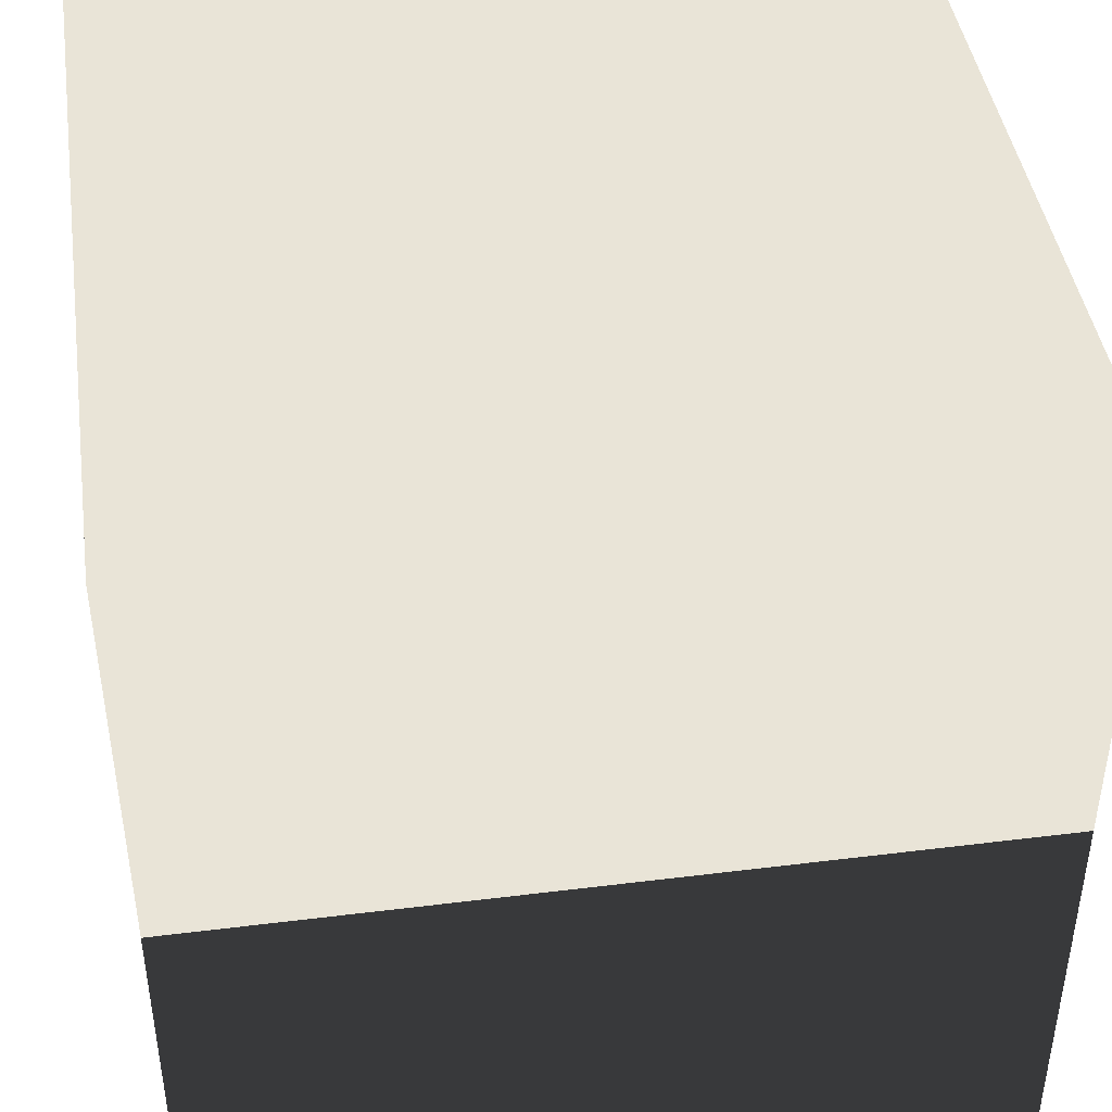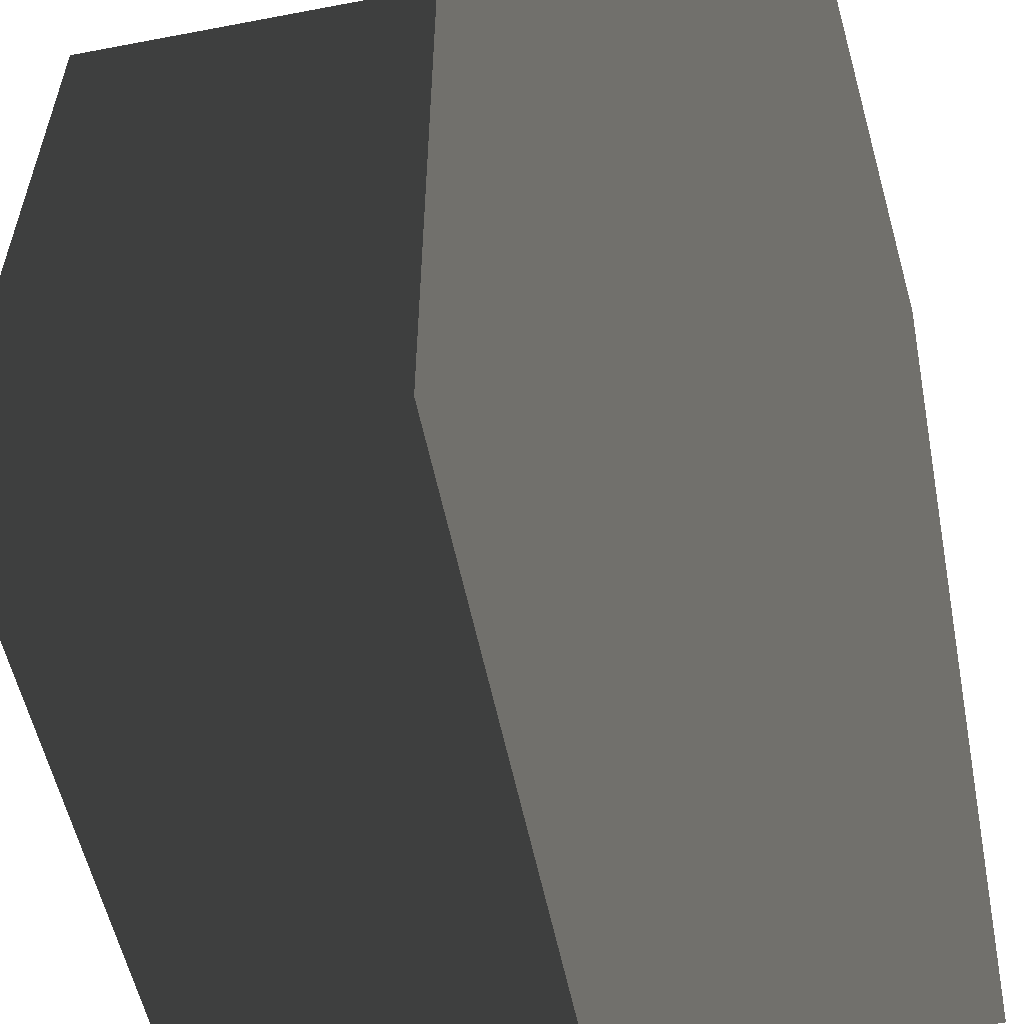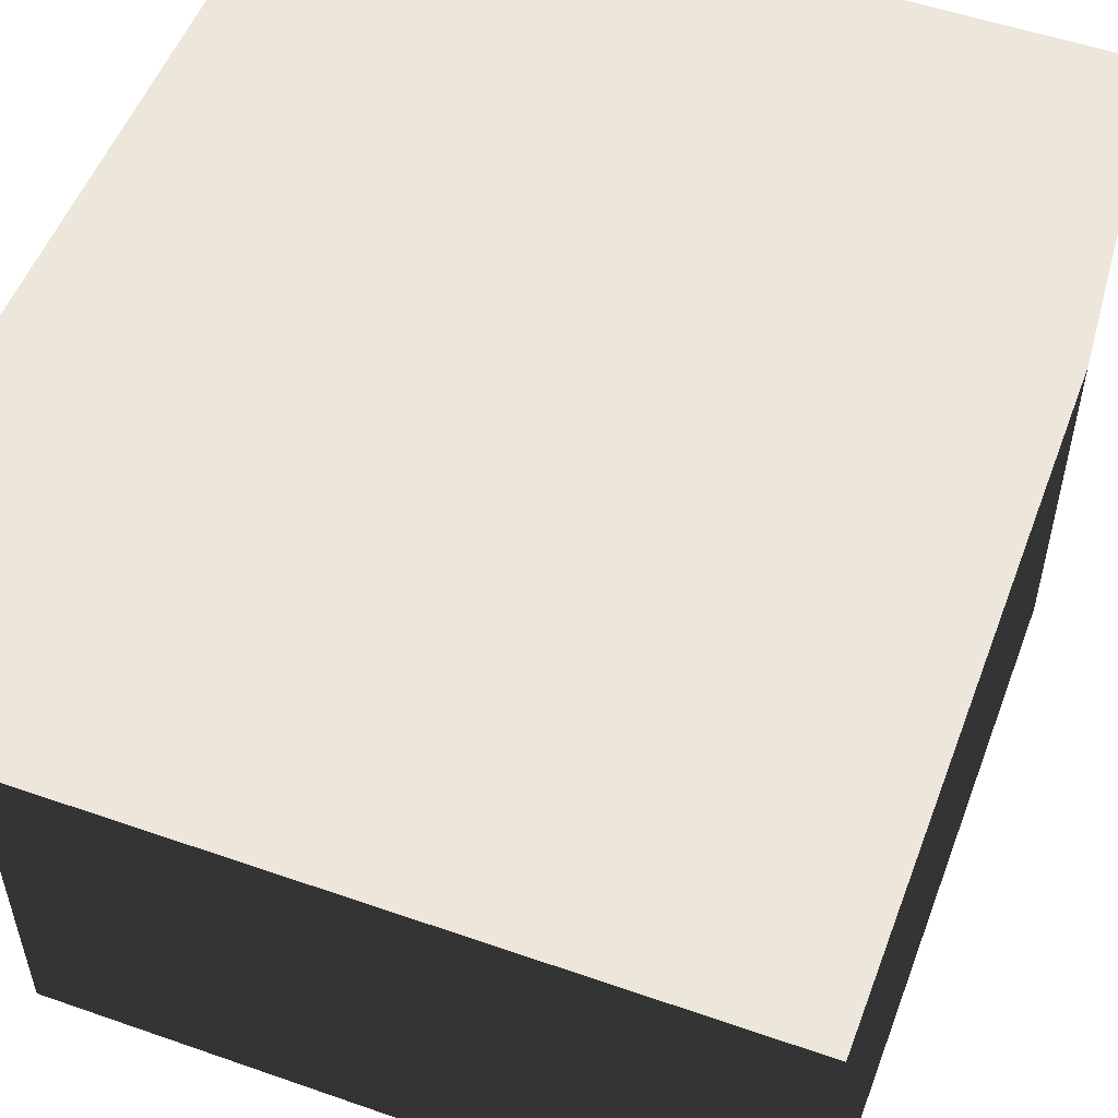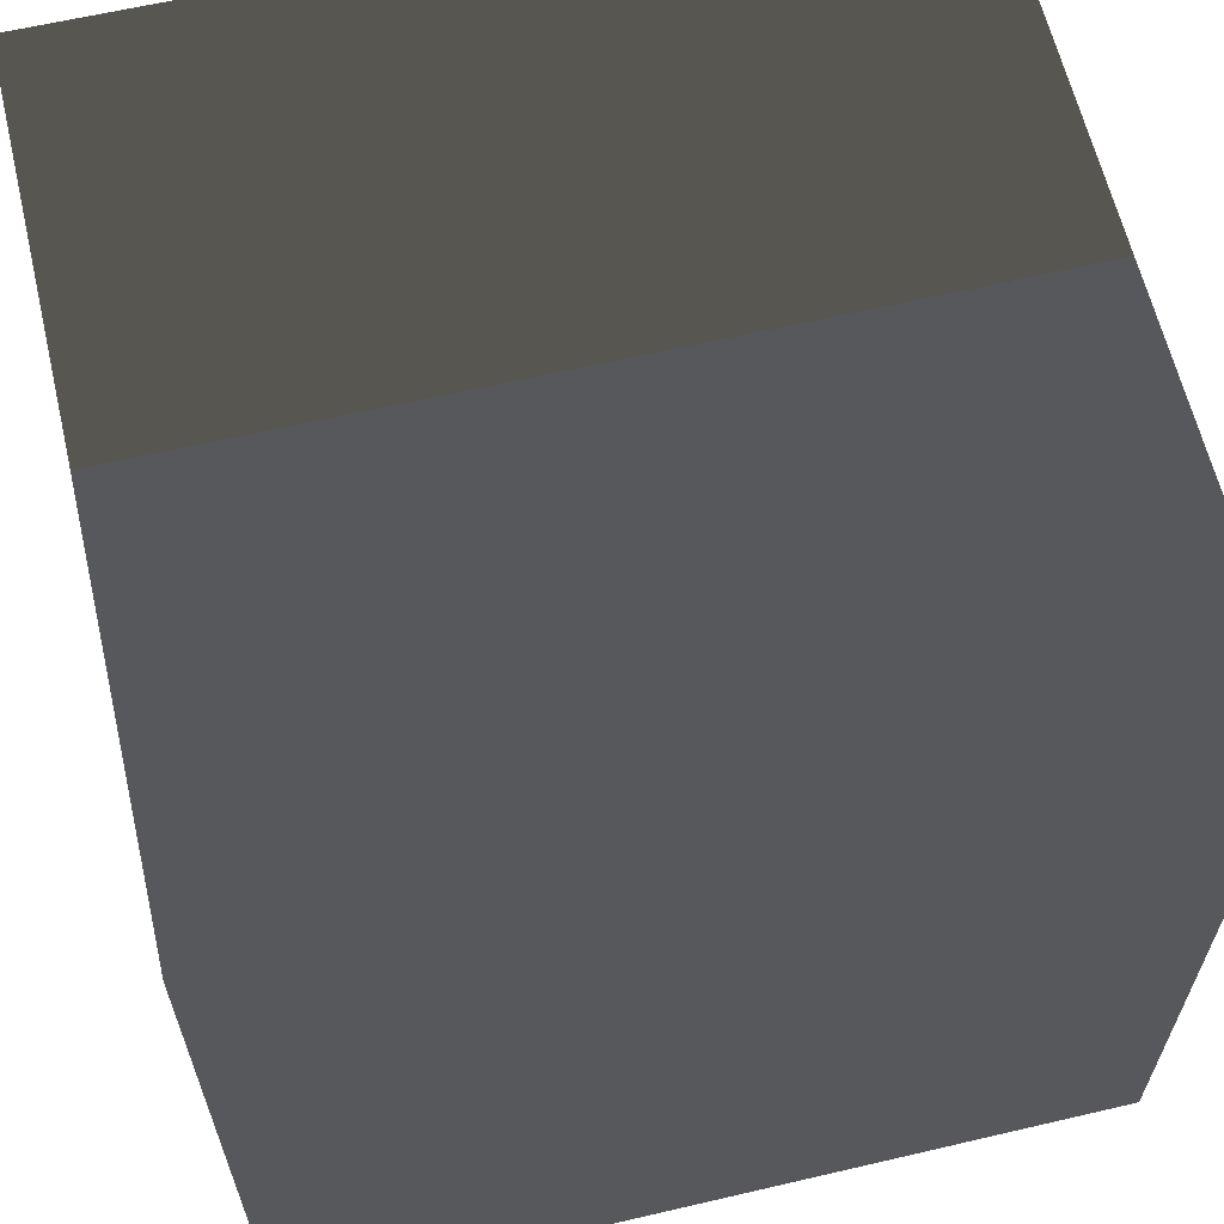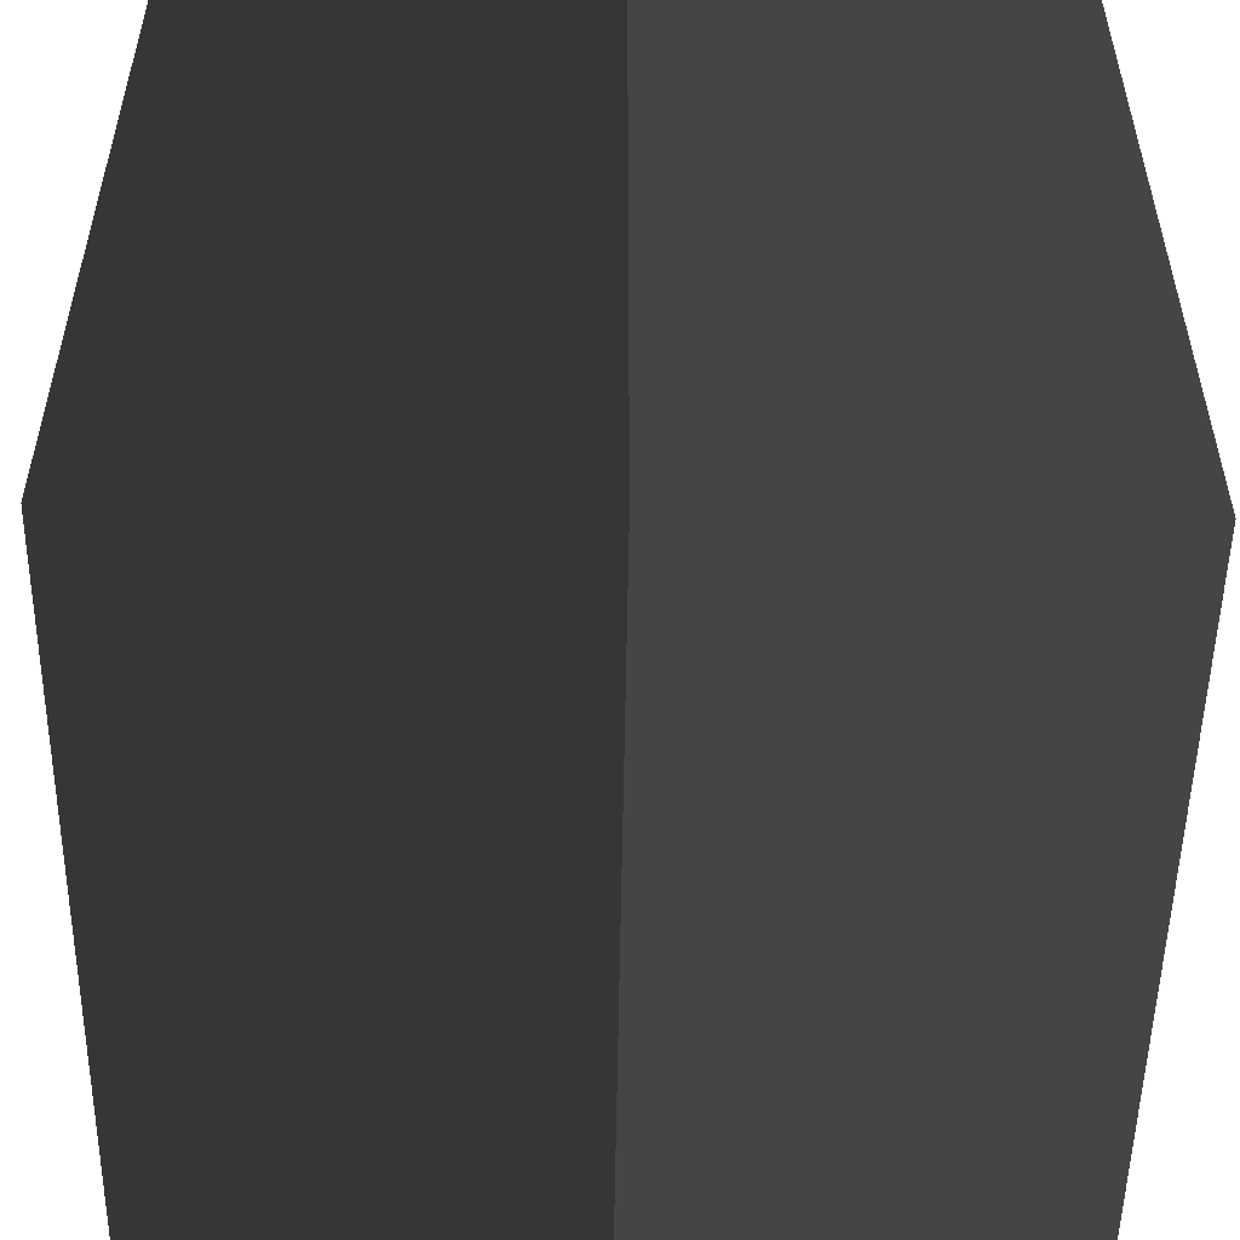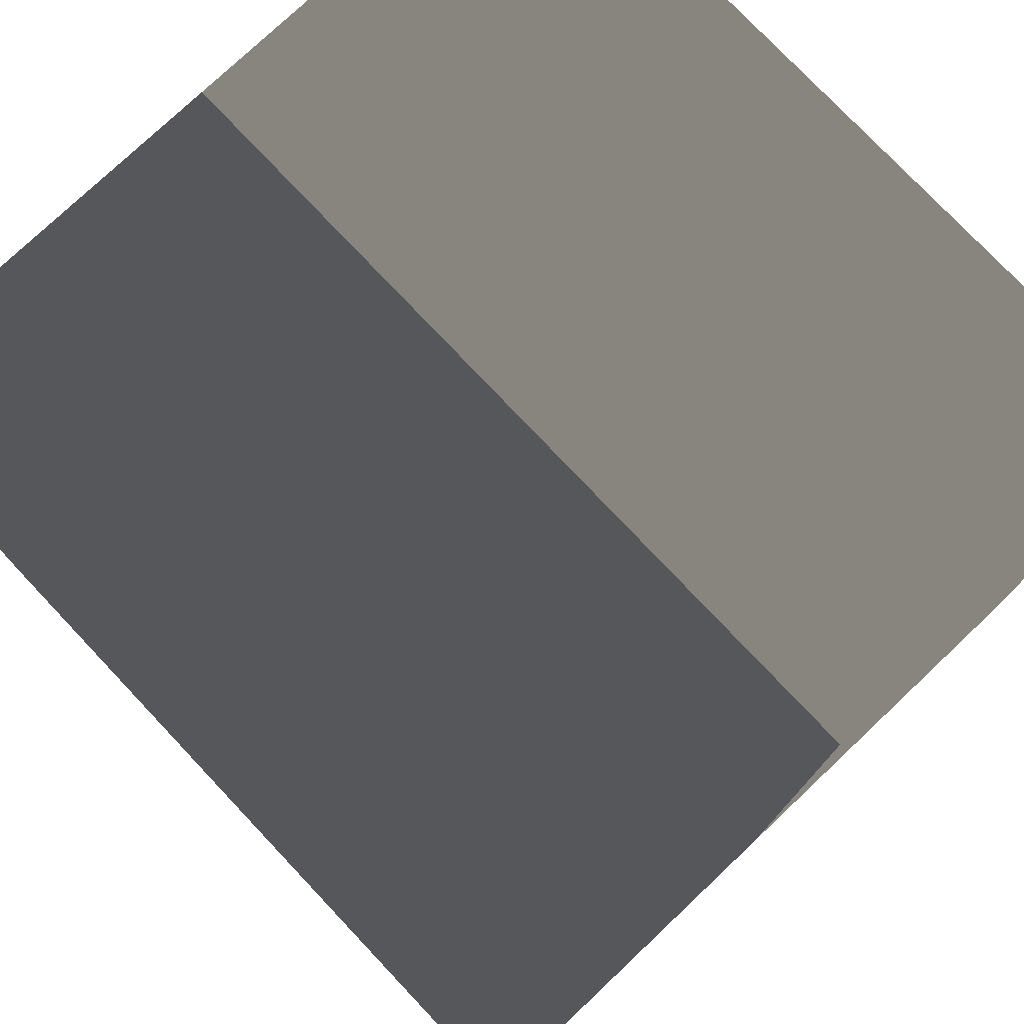
<metadata>
{"format":"obj","ext":"obj","renderer":"f3d","projection":"perspective","resolution":1024,"background":"white","views":[{"elev":43.3,"azim":-98.3,"up":"+Y"},{"elev":-55.1,"azim":-78.7,"up":"+Z"},{"elev":53.0,"azim":-159.5,"up":"+Y"},{"elev":62.7,"azim":166.7,"up":"+Z"},{"elev":-52.3,"azim":89.1,"up":"+Z"},{"elev":77.2,"azim":46.6,"up":"+Z"}]}
</metadata>
<code>
v  -1.5 -1.5 1.5
v  1.5 -1.5 1.5
v  -1.5 -1.5 -1.5
v  1.5 -1.5 -1.5
v  -1.5 1.5 1.5
v  1.5 1.5 1.5
v  -1.5 1.5 -1.5
v  1.5 1.5 -1.5
g Box01
f 1 3 4
f 4 2 1
f 5 6 8
f 8 7 5
f 1 2 6
f 6 5 1
f 2 4 8
f 8 6 2
f 4 3 7
f 7 8 4
f 3 1 5
f 5 7 3

</code>
